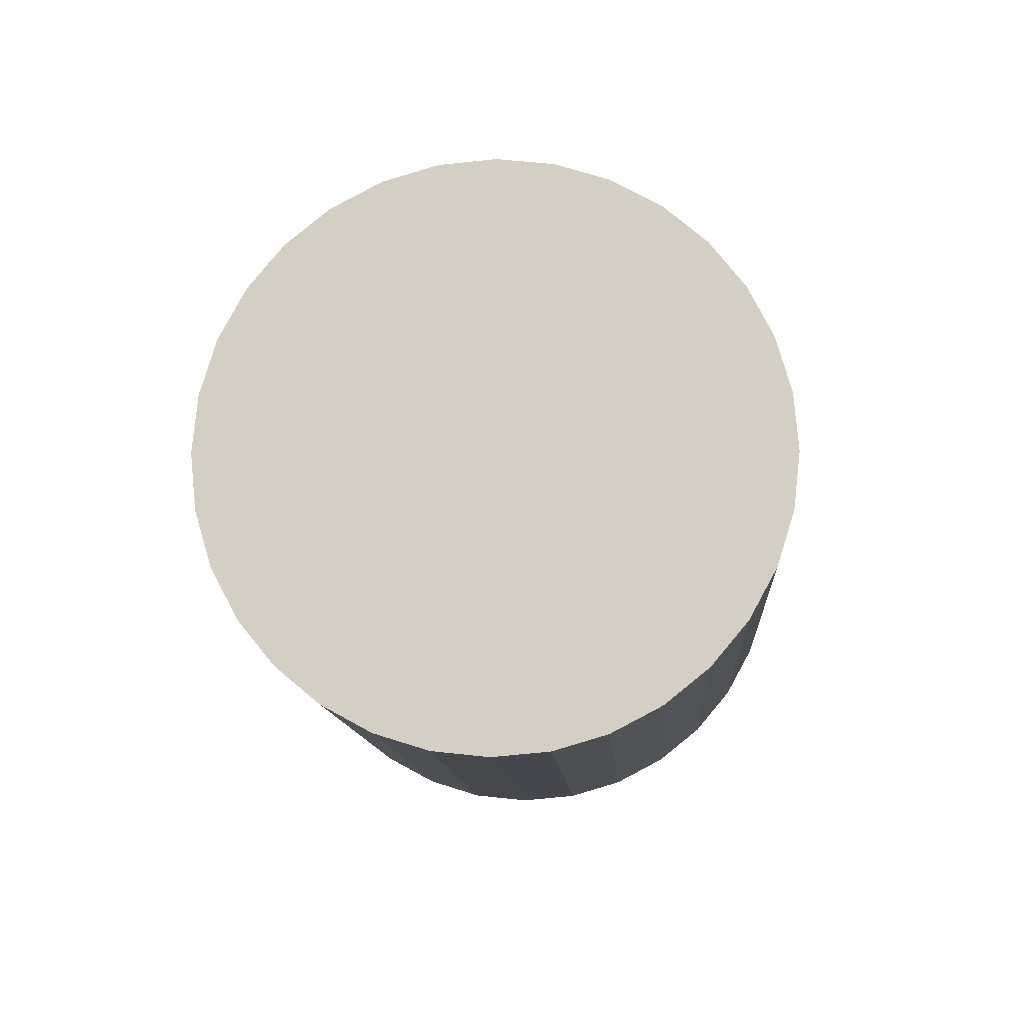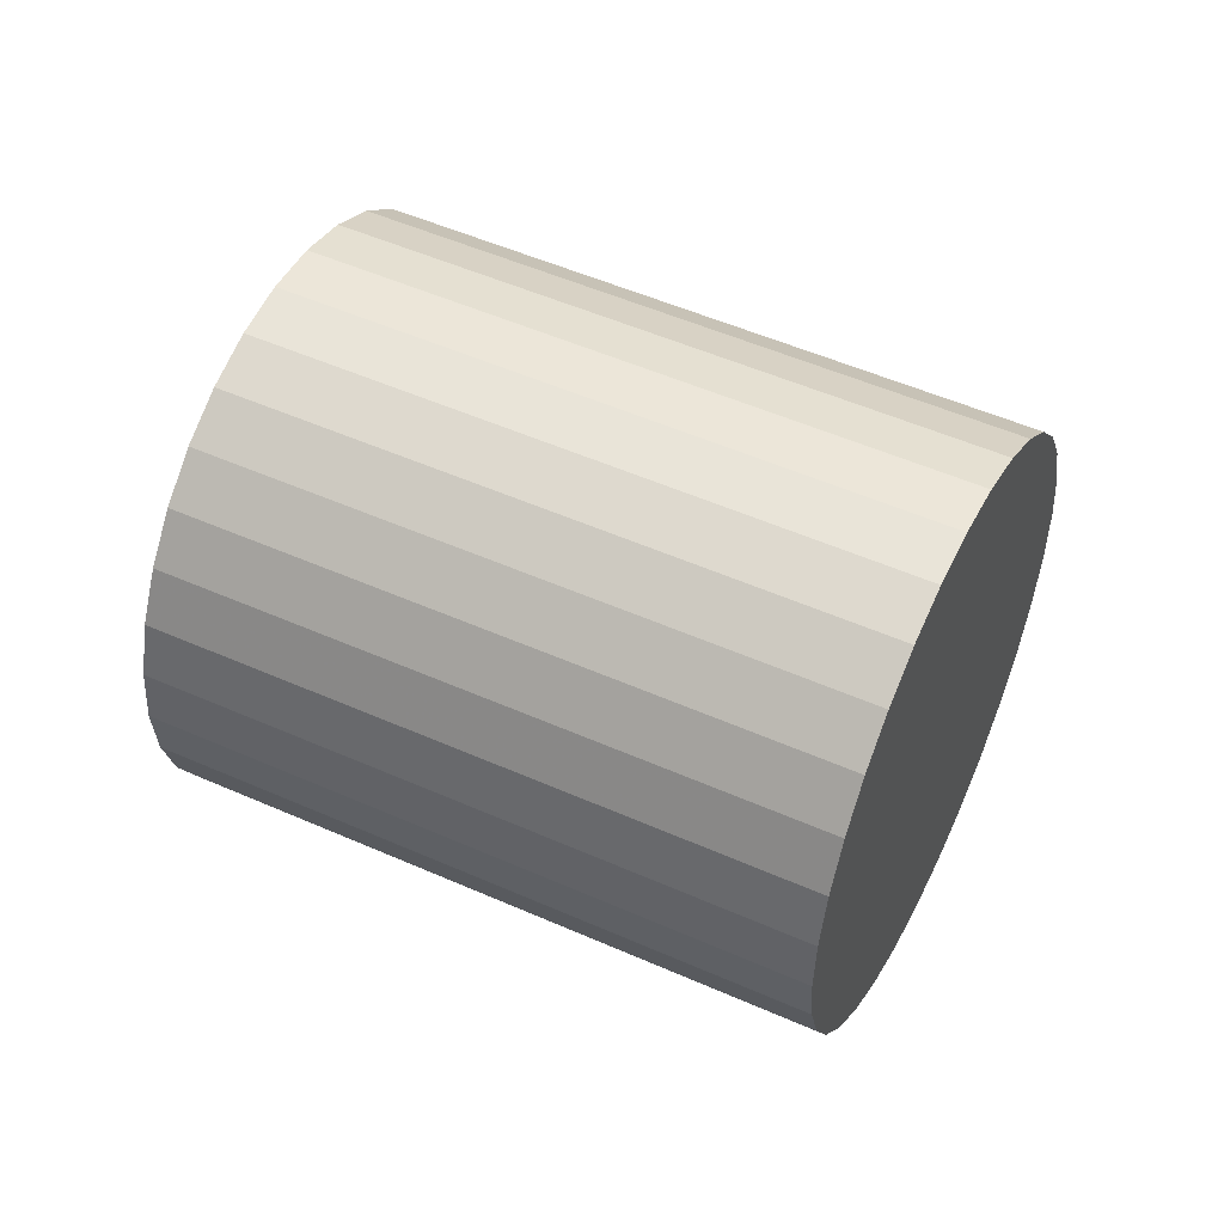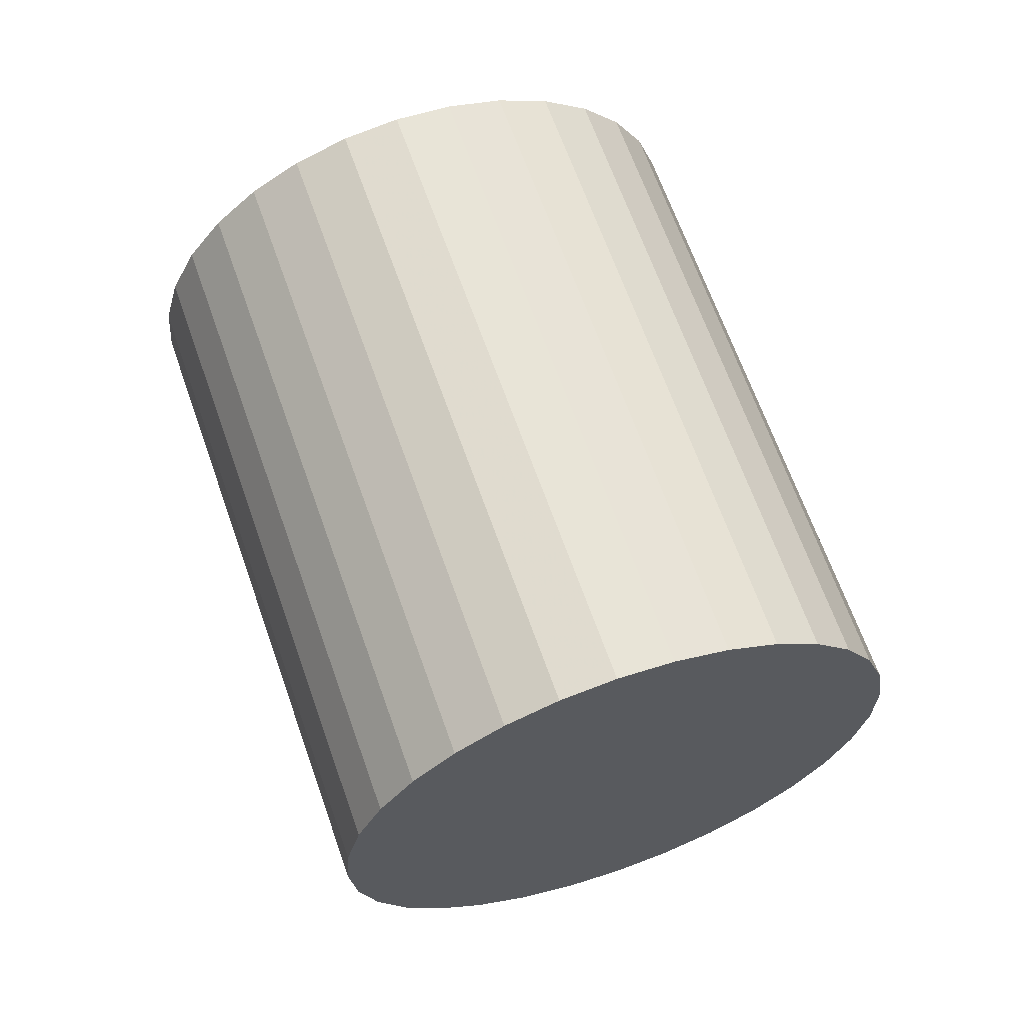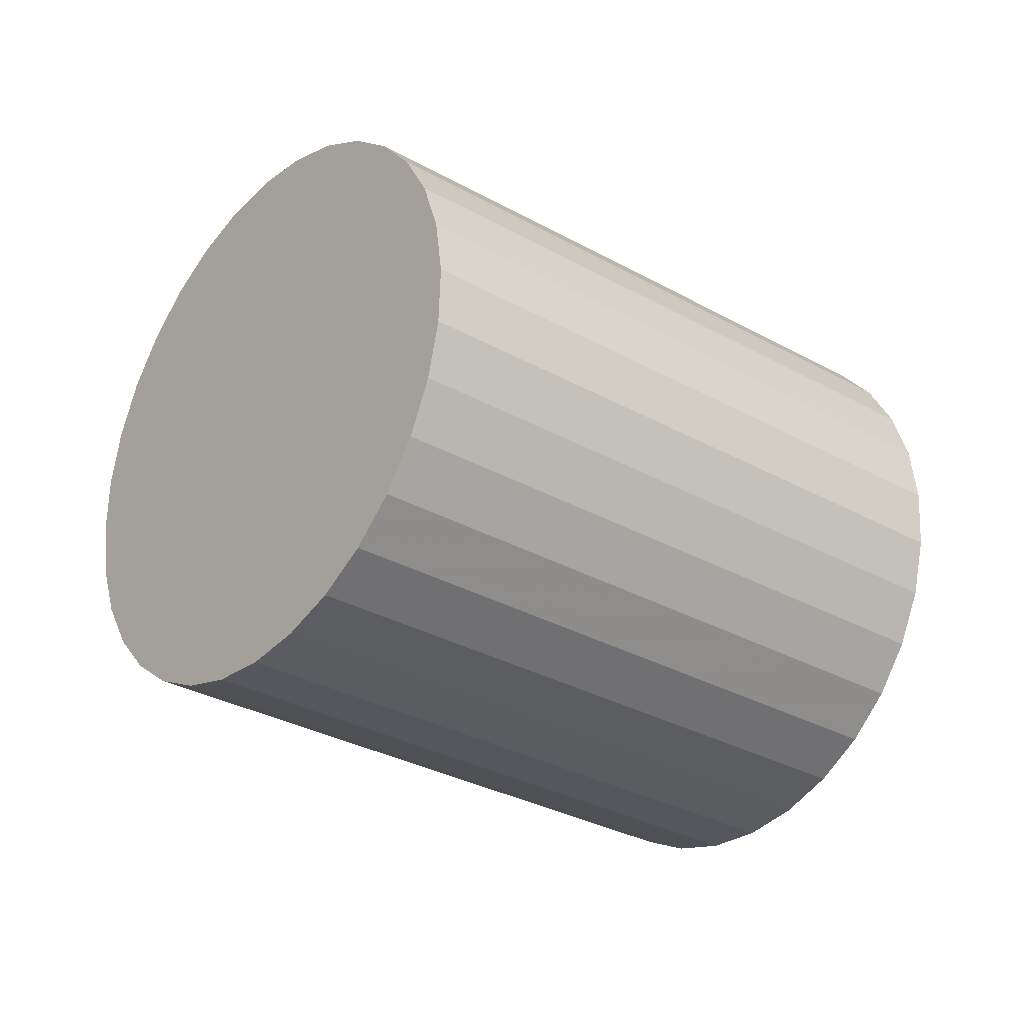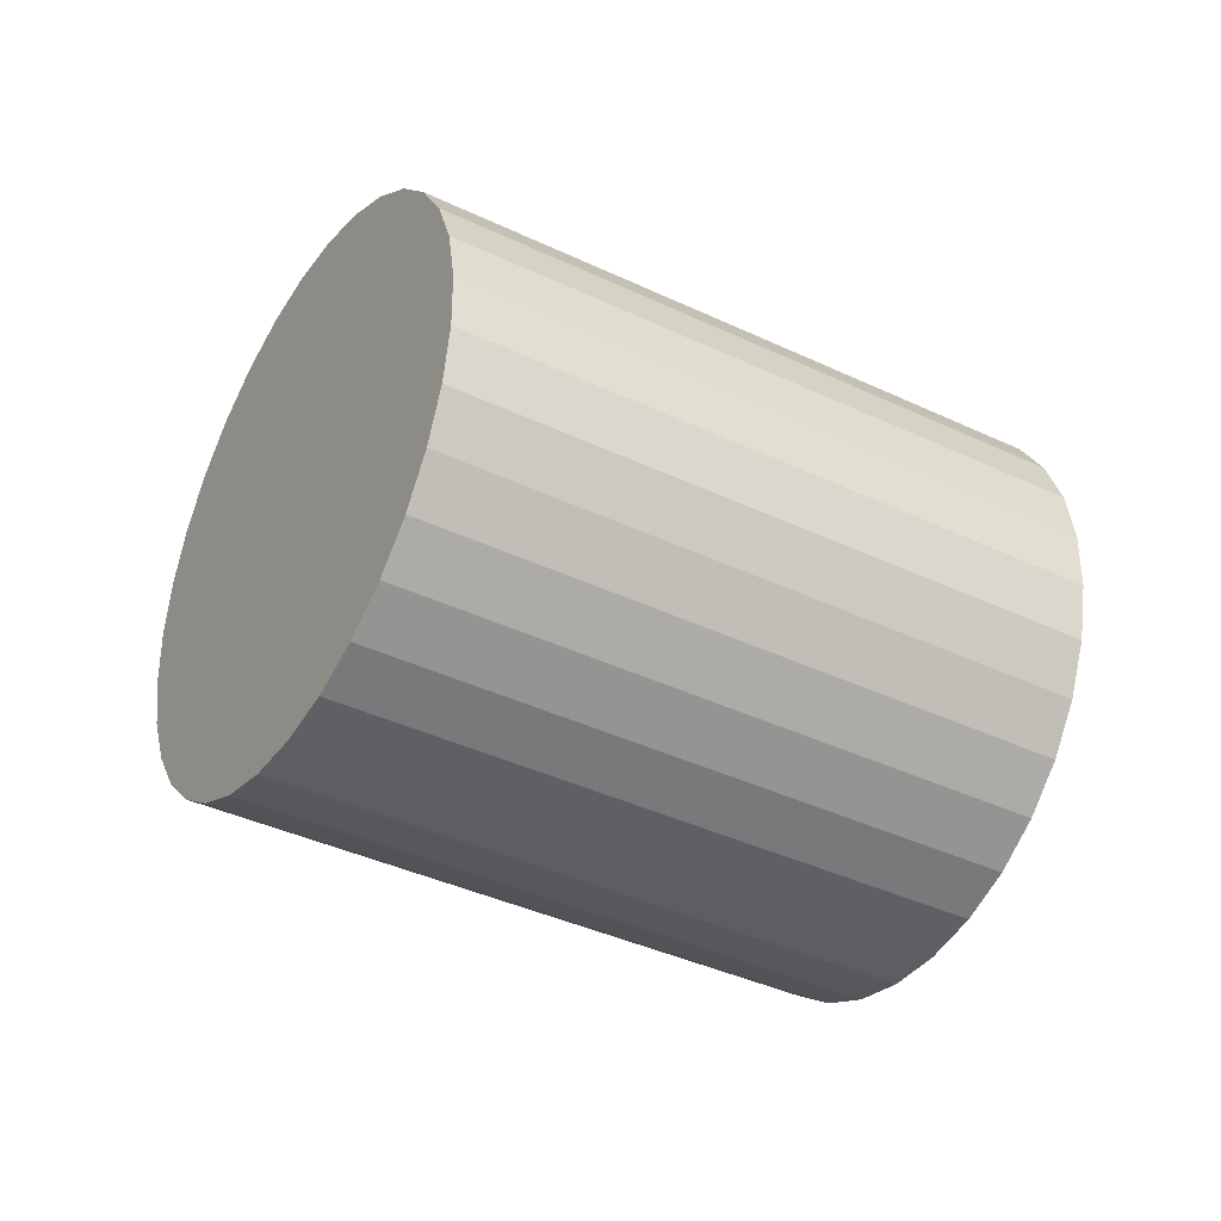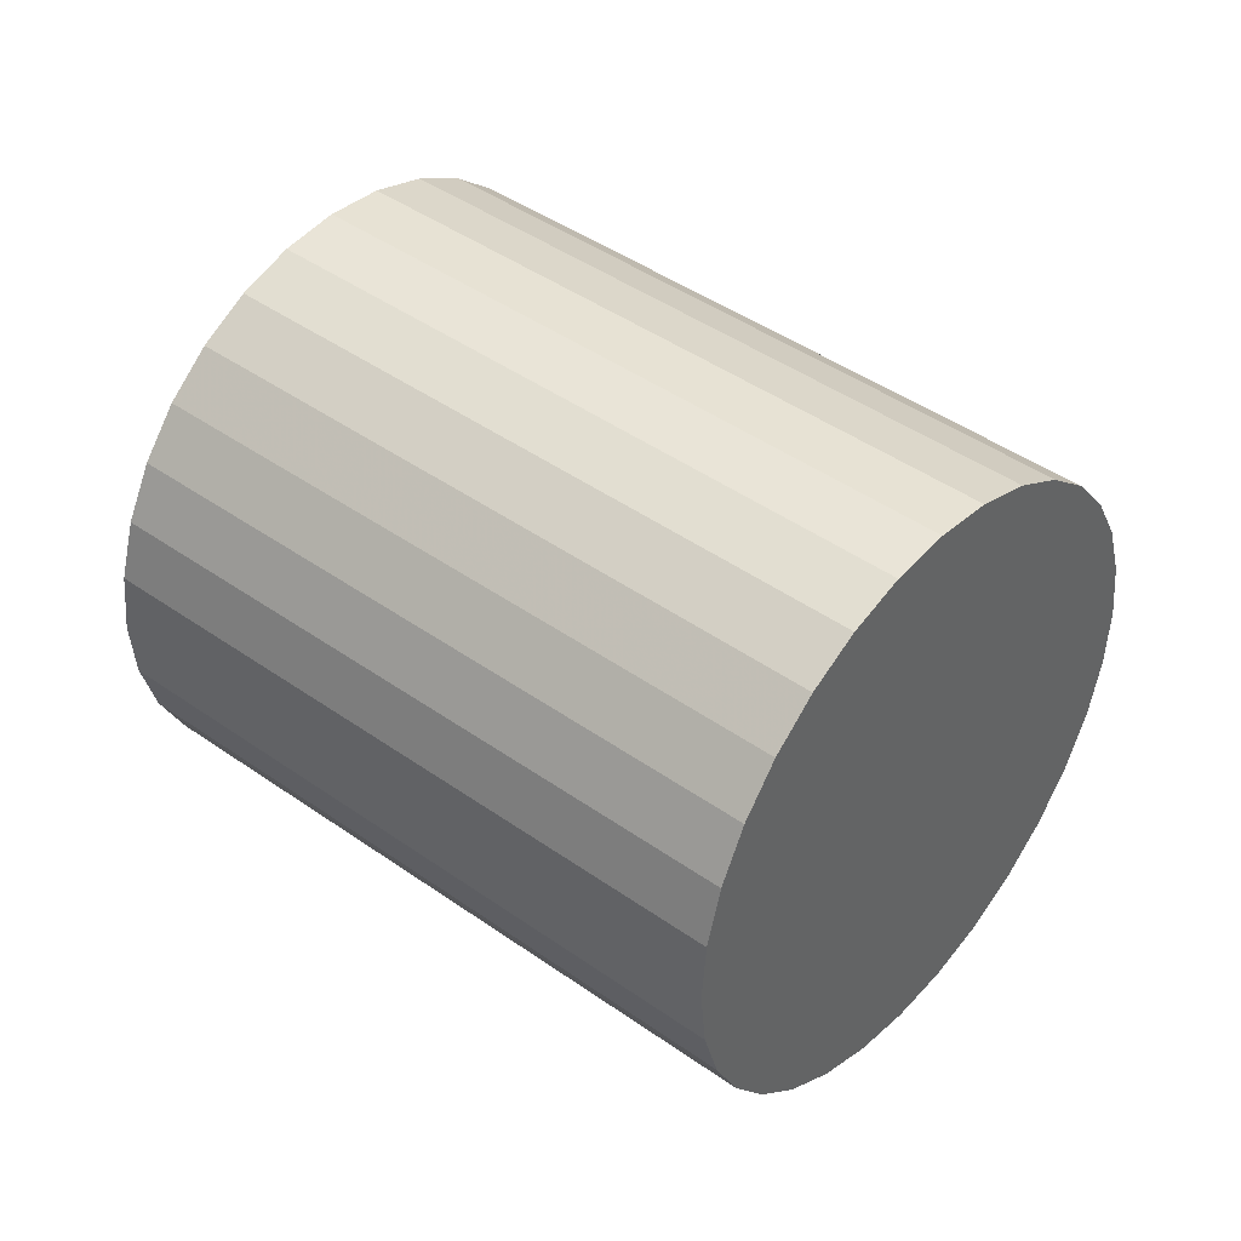
<metadata>
{"format":"obj","ext":"obj","renderer":"f3d","projection":"perspective","resolution":1024,"background":"white","views":[{"elev":27.7,"azim":107.4,"up":"+Y"},{"elev":76.1,"azim":-117.9,"up":"+Z"},{"elev":-76.2,"azim":127.9,"up":"+Y"},{"elev":42.1,"azim":178.6,"up":"+Y"},{"elev":-58.5,"azim":-171.4,"up":"+Z"},{"elev":-27.6,"azim":-150.6,"up":"+Y"}]}
</metadata>
<code>
v 0.6179 0.4898 -0.1486
v 0.4393 0.5084 -0.8301
v -0.7966 -0.4711 -0.533
v -0.6179 -0.4898 0.1486
v 0.5232 0.3992 -0.8411
v -0.7126 -0.5803 -0.544
v 0.6108 0.2935 -0.8255
v -0.6251 -0.6861 -0.5284
v 0.6986 0.1953 -0.7838
v -0.5372 -0.7843 -0.4867
v 0.7834 0.1084 -0.7178
v -0.4525 -0.8711 -0.4207
v 0.8617 0.03621 -0.6298
v -0.3741 -0.9434 -0.3327
v 0.9307 -0.01858 -0.5234
v -0.3051 -0.9981 -0.2263
v 0.9877 -0.05384 -0.4026
v -0.2481 -1.033 -0.1055
v 1.031 -0.0682 -0.272
v -0.2053 -1.048 0.02514
v 1.057 -0.06111 -0.1366
v -0.1784 -1.041 0.1605
v 1.067 -0.03286 -0.001748
v -0.1684 -1.012 0.2954
v 1.06 0.01547 0.1275
v -0.1756 -0.9641 0.4246
v 1.036 0.08204 0.2461
v -0.1999 -0.8975 0.5432
v 0.9957 0.1643 0.3496
v -0.2402 -0.8153 0.6467
v 0.9409 0.259 0.4339
v -0.295 -0.7205 0.731
v 0.8736 0.3626 0.4958
v -0.3622 -0.6169 0.7929
v 0.7966 0.4711 0.533
v -0.4393 -0.5084 0.8301
v 0.7126 0.5803 0.544
v -0.5232 -0.3992 0.8411
v 0.6251 0.6861 0.5284
v -0.6108 -0.2935 0.8255
v 0.5372 0.7843 0.4867
v -0.6986 -0.1953 0.7838
v 0.4525 0.8711 0.4207
v -0.7834 -0.1084 0.7178
v 0.3741 0.9434 0.3327
v -0.8617 -0.03621 0.6298
v 0.3051 0.9981 0.2263
v -0.9307 0.01858 0.5234
v 0.2481 1.033 0.1055
v -0.9877 0.05384 0.4026
v 0.2053 1.048 -0.02514
v -1.031 0.0682 0.272
v 0.1784 1.041 -0.1605
v -1.057 0.06111 0.1366
v 0.1684 1.012 -0.2954
v -1.067 0.03286 0.001748
v 0.1756 0.9641 -0.4246
v -1.06 -0.01547 -0.1275
v 0.1999 0.8975 -0.5432
v -1.036 -0.08204 -0.2461
v 0.2402 0.8153 -0.6467
v -0.9957 -0.1643 -0.3496
v 0.295 0.7205 -0.731
v -0.9409 -0.259 -0.4339
v 0.3622 0.6169 -0.7929
v -0.8736 -0.3626 -0.4958
f 2 1 5
f 2 5 3
f 3 5 6
f 3 6 4
f 5 1 7
f 5 7 6
f 6 7 8
f 6 8 4
f 7 1 9
f 7 9 8
f 8 9 10
f 8 10 4
f 9 1 11
f 9 11 10
f 10 11 12
f 10 12 4
f 11 1 13
f 11 13 12
f 12 13 14
f 12 14 4
f 13 1 15
f 13 15 14
f 14 15 16
f 14 16 4
f 15 1 17
f 15 17 16
f 16 17 18
f 16 18 4
f 17 1 19
f 17 19 18
f 18 19 20
f 18 20 4
f 19 1 21
f 19 21 20
f 20 21 22
f 20 22 4
f 21 1 23
f 21 23 22
f 22 23 24
f 22 24 4
f 23 1 25
f 23 25 24
f 24 25 26
f 24 26 4
f 25 1 27
f 25 27 26
f 26 27 28
f 26 28 4
f 27 1 29
f 27 29 28
f 28 29 30
f 28 30 4
f 29 1 31
f 29 31 30
f 30 31 32
f 30 32 4
f 31 1 33
f 31 33 32
f 32 33 34
f 32 34 4
f 33 1 35
f 33 35 34
f 34 35 36
f 34 36 4
f 35 1 37
f 35 37 36
f 36 37 38
f 36 38 4
f 37 1 39
f 37 39 38
f 38 39 40
f 38 40 4
f 39 1 41
f 39 41 40
f 40 41 42
f 40 42 4
f 41 1 43
f 41 43 42
f 42 43 44
f 42 44 4
f 43 1 45
f 43 45 44
f 44 45 46
f 44 46 4
f 45 1 47
f 45 47 46
f 46 47 48
f 46 48 4
f 47 1 49
f 47 49 48
f 48 49 50
f 48 50 4
f 49 1 51
f 49 51 50
f 50 51 52
f 50 52 4
f 51 1 53
f 51 53 52
f 52 53 54
f 52 54 4
f 53 1 55
f 53 55 54
f 54 55 56
f 54 56 4
f 55 1 57
f 55 57 56
f 56 57 58
f 56 58 4
f 57 1 59
f 57 59 58
f 58 59 60
f 58 60 4
f 59 1 61
f 59 61 60
f 60 61 62
f 60 62 4
f 61 1 63
f 61 63 62
f 62 63 64
f 62 64 4
f 63 1 65
f 63 65 64
f 64 65 66
f 64 66 4
f 65 1 2
f 65 2 66
f 66 2 3
f 66 3 4

</code>
